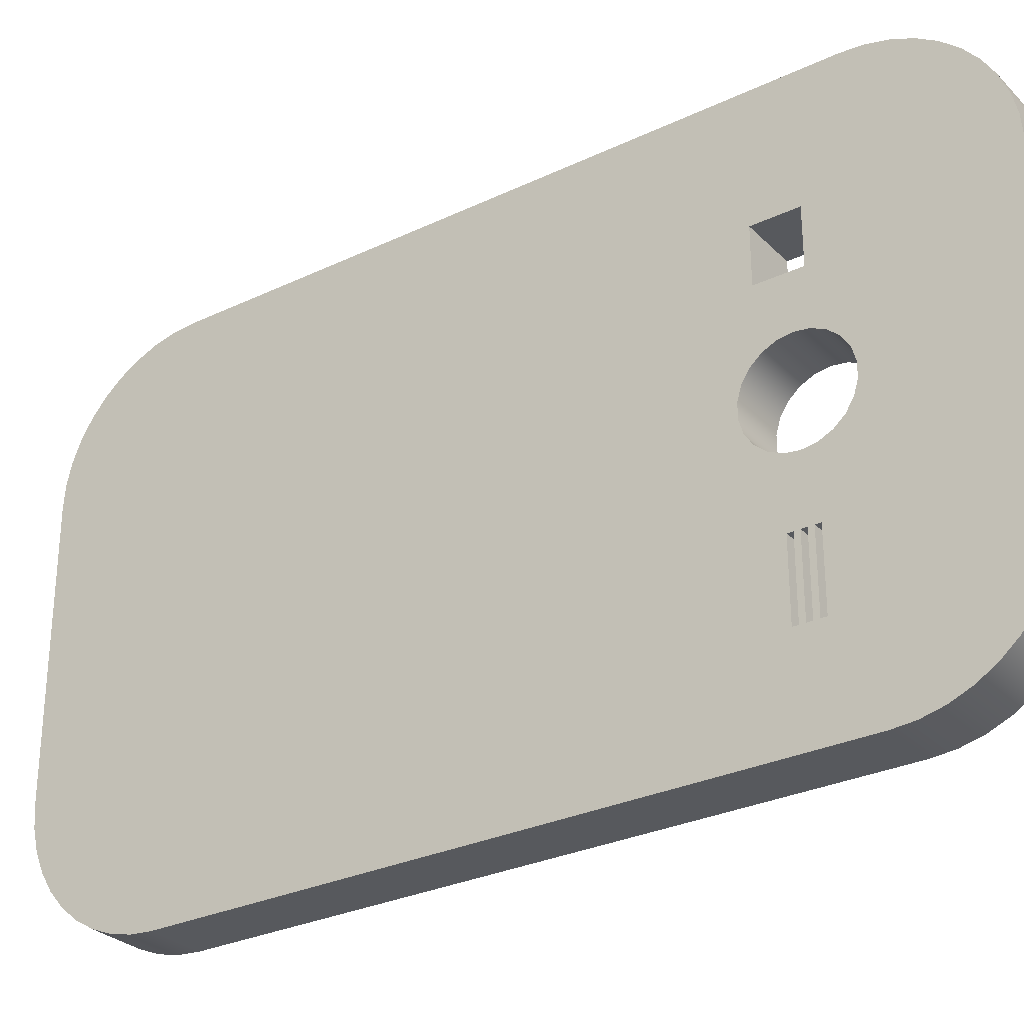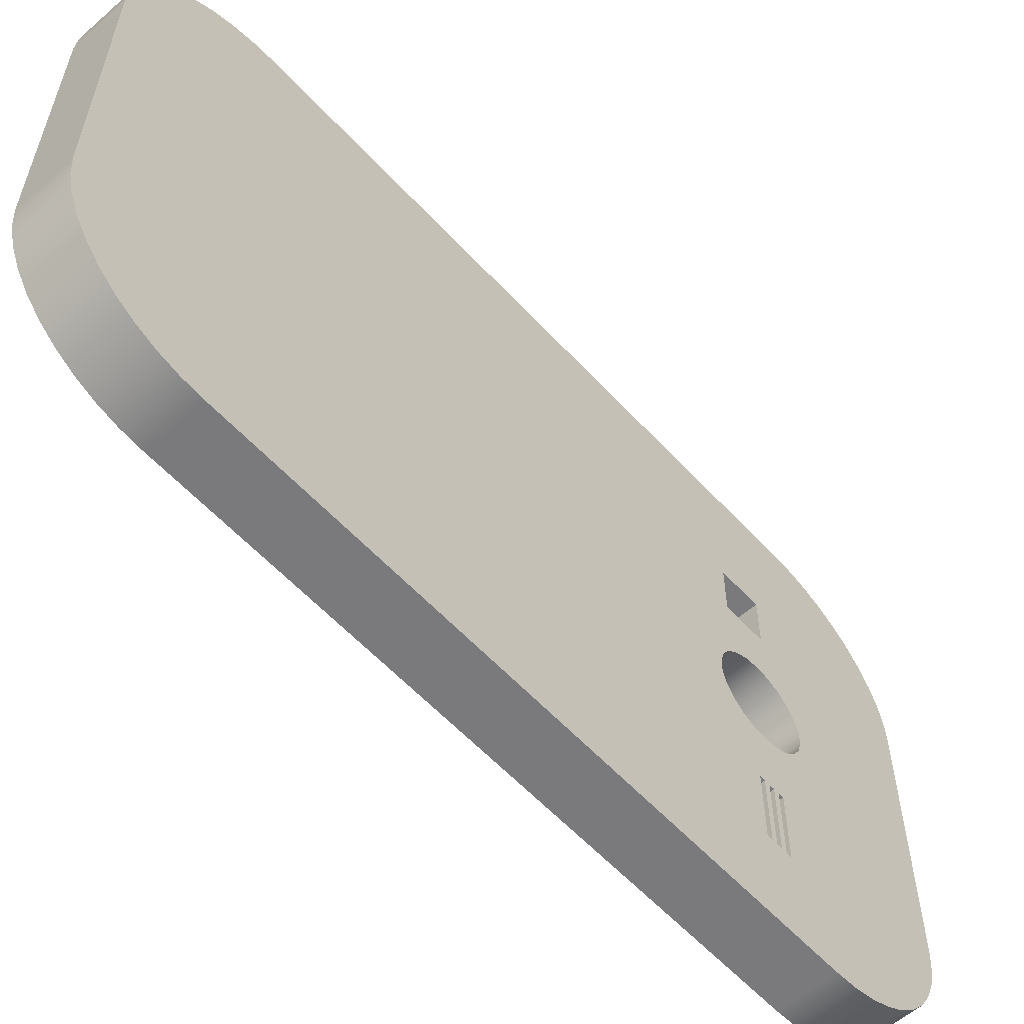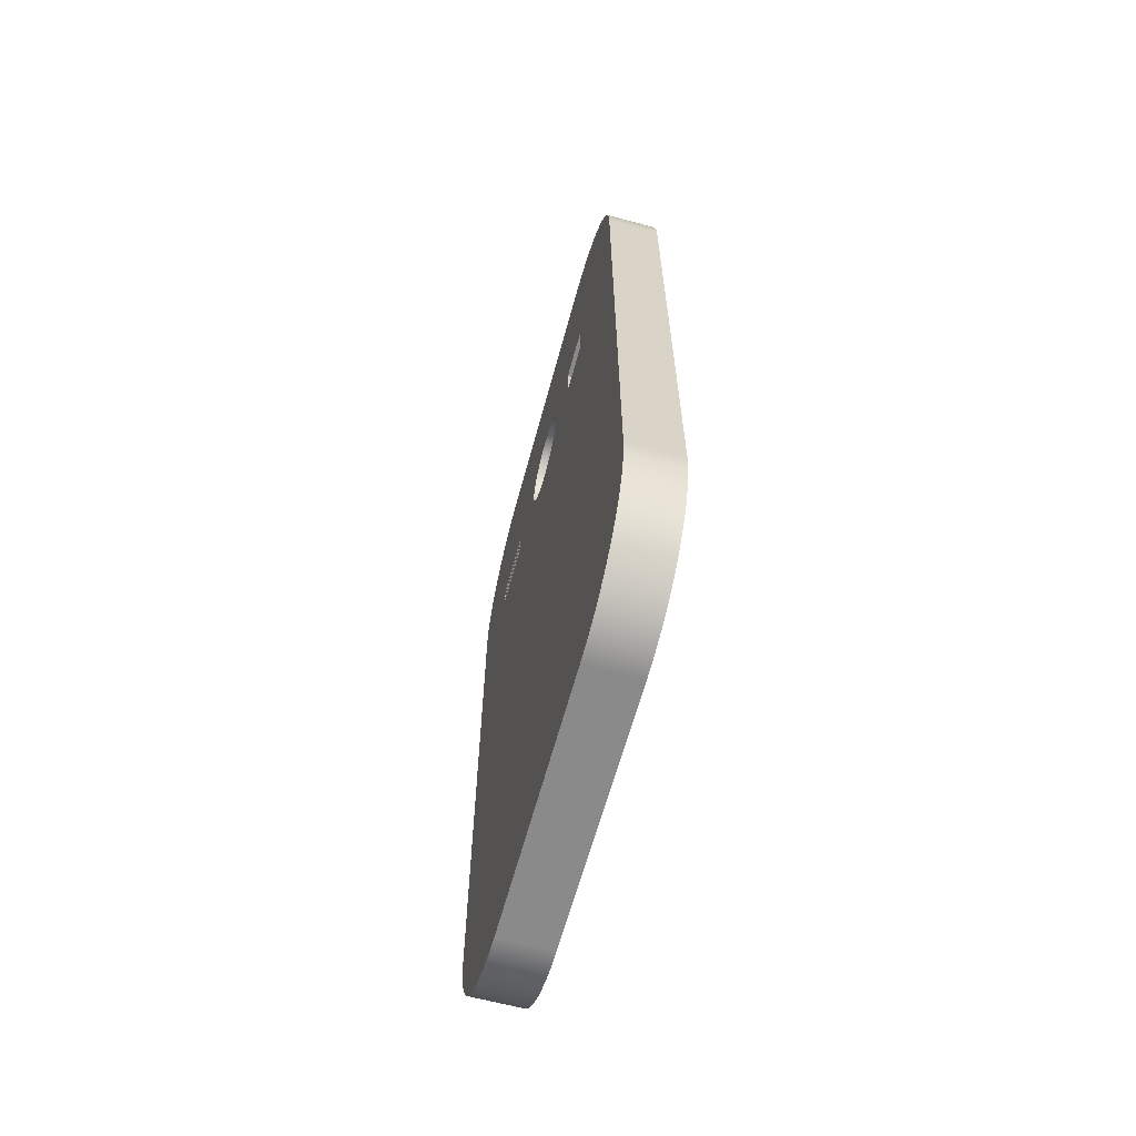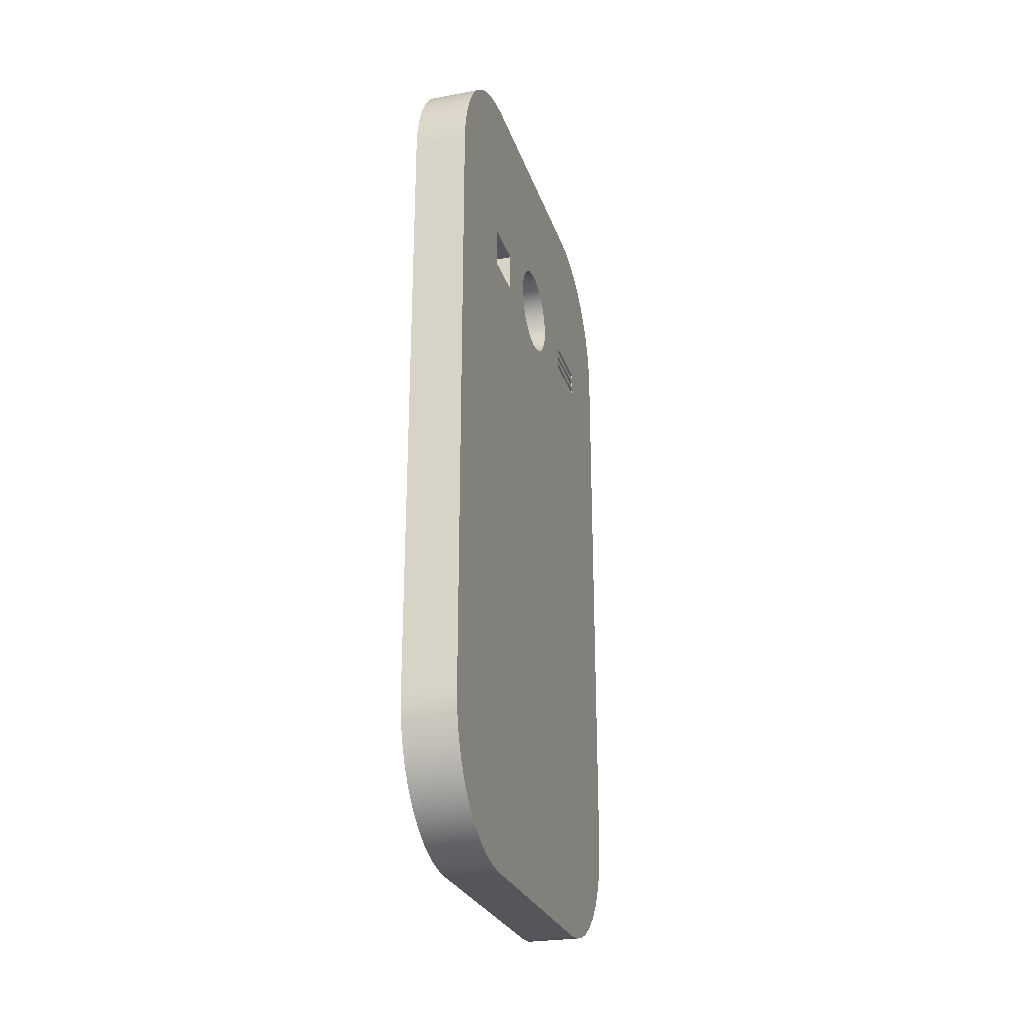
<metadata>
{"format":"obj","ext":"obj","renderer":"f3d","projection":"perspective","resolution":1024,"background":"white","views":[{"elev":-29.3,"azim":125.2,"up":"+Z"},{"elev":-58.2,"azim":42.1,"up":"+Z"},{"elev":-63.6,"azim":-15.2,"up":"+Y"},{"elev":-26.1,"azim":16.3,"up":"+Y"}]}
</metadata>
<code>
v 1 16.56 -39.11
v 1 16.31 -39.15
v 1 16.09 -39.26
v 1 15.9 -39.42
v 1 15.76 -39.63
v 1 15.69 -39.87
v 1 15.69 -40.13
v 1 15.76 -40.37
v 1 15.9 -40.58
v 1 16.09 -40.74
v 1 16.31 -40.85
v 1 16.56 -40.89
v 1 16.81 -40.85
v 1 17.04 -40.74
v 1 17.23 -40.58
v 1 17.37 -40.37
v 1 17.44 -40.13
v 1 17.44 -39.87
v 1 17.37 -39.63
v 1 17.23 -39.42
v 1 17.04 -39.26
v 1 16.81 -39.15
v 0 16.56 -39.11
v 0 16.81 -39.15
v 0 17.04 -39.26
v 0 17.23 -39.42
v 0 17.37 -39.63
v 0 17.44 -39.87
v 0 17.44 -40.13
v 0 17.37 -40.37
v 0 17.23 -40.58
v 0 17.04 -40.74
v 0 16.81 -40.85
v 0 16.56 -40.89
v 0 16.31 -40.85
v 0 16.09 -40.74
v 0 15.9 -40.58
v 0 15.76 -40.37
v 0 15.69 -40.13
v 0 15.69 -39.87
v 0 15.76 -39.63
v 0 15.9 -39.42
v 0 16.09 -39.26
v 0 16.31 -39.15
v 1 16.56 -39.11
v 0 16.56 -39.11
v 0 16.79 -38.18
v 0 16 -38.18
v 1 16 -38.18
v 1 16.79 -38.18
v 0 16.79 -37.23
v 0 16.79 -38.18
v 1 16.79 -38.18
v 1 16.79 -37.23
v 0 16 -37.23
v 0 16.79 -37.23
v 1 16.79 -37.23
v 1 16 -37.23
v 0 16 -38.18
v 0 16 -37.23
v 1 16 -37.23
v 1 16 -38.18
v 0 16.5 -42
v 0 16.6 -42
v 1 16.6 -42
v 1 16.5 -42
v 0 16.5 -43.3
v 0 16.5 -42
v 1 16.5 -42
v 1 16.5 -43.3
v 0 16.6 -43.3
v 0 16.5 -43.3
v 1 16.5 -43.3
v 1 16.6 -43.3
v 0 16.6 -42
v 0 16.6 -43.3
v 1 16.6 -43.3
v 1 16.6 -42
v 0 16.8 -42
v 0 16.8 -43.3
v 1 16.8 -43.3
v 1 16.8 -42
v 0 16.7 -42
v 0 16.8 -42
v 1 16.8 -42
v 1 16.7 -42
v 0 16.7 -43.3
v 0 16.7 -42
v 1 16.7 -42
v 1 16.7 -43.3
v 0 16.8 -43.3
v 0 16.7 -43.3
v 1 16.7 -43.3
v 1 16.8 -43.3
v 0 16.3 -42
v 0 16.4 -42
v 1 16.4 -42
v 1 16.3 -42
v 0 16.3 -43.3
v 0 16.3 -42
v 1 16.3 -42
v 1 16.3 -43.3
v 0 16.4 -43.3
v 0 16.3 -43.3
v 1 16.3 -43.3
v 1 16.4 -43.3
v 0 16.4 -42
v 0 16.4 -43.3
v 1 16.4 -43.3
v 1 16.4 -42
v 0 20 -42.5
v 0 20 -37.5
v 1 20 -37.5
v 1 20 -42.5
v 0 17.5 -45
v 0 17.89 -44.97
v 0 18.27 -44.88
v 0 18.63 -44.73
v 0 18.97 -44.52
v 0 19.27 -44.27
v 0 19.52 -43.97
v 0 19.73 -43.63
v 0 19.88 -43.27
v 0 19.97 -42.89
v 0 20 -42.5
v 1 20 -42.5
v 1 19.97 -42.89
v 1 19.88 -43.27
v 1 19.73 -43.63
v 1 19.52 -43.97
v 1 19.27 -44.27
v 1 18.97 -44.52
v 1 18.63 -44.73
v 1 18.27 -44.88
v 1 17.89 -44.97
v 1 17.5 -45
v 0 6.047 -45
v 0 17.5 -45
v 1 17.5 -45
v 1 6.047 -45
v 0 3.547 -42.5
v 0 3.578 -42.89
v 0 3.669 -43.27
v 0 3.82 -43.63
v 0 4.025 -43.97
v 0 4.279 -44.27
v 0 4.578 -44.52
v 0 4.912 -44.73
v 0 5.275 -44.88
v 0 5.656 -44.97
v 0 6.047 -45
v 1 6.047 -45
v 1 5.656 -44.97
v 1 5.275 -44.88
v 1 4.912 -44.73
v 1 4.578 -44.52
v 1 4.279 -44.27
v 1 4.025 -43.97
v 1 3.82 -43.63
v 1 3.669 -43.27
v 1 3.578 -42.89
v 1 3.547 -42.5
v 0 3.547 -37.5
v 0 3.547 -42.5
v 1 3.547 -42.5
v 1 3.547 -37.5
v 0 6.047 -35
v 0 5.656 -35.03
v 0 5.275 -35.12
v 0 4.912 -35.27
v 0 4.578 -35.48
v 0 4.279 -35.73
v 0 4.025 -36.03
v 0 3.82 -36.37
v 0 3.669 -36.73
v 0 3.578 -37.11
v 0 3.547 -37.5
v 1 3.547 -37.5
v 1 3.578 -37.11
v 1 3.669 -36.73
v 1 3.82 -36.37
v 1 4.025 -36.03
v 1 4.279 -35.73
v 1 4.578 -35.48
v 1 4.912 -35.27
v 1 5.275 -35.12
v 1 5.656 -35.03
v 1 6.047 -35
v 0 17.5 -35
v 0 6.047 -35
v 1 6.047 -35
v 1 17.5 -35
v 0 20 -37.5
v 0 19.97 -37.11
v 0 19.88 -36.73
v 0 19.73 -36.37
v 0 19.52 -36.03
v 0 19.27 -35.73
v 0 18.97 -35.48
v 0 18.63 -35.27
v 0 18.27 -35.12
v 0 17.89 -35.03
v 0 17.5 -35
v 1 17.5 -35
v 1 17.89 -35.03
v 1 18.27 -35.12
v 1 18.63 -35.27
v 1 18.97 -35.48
v 1 19.27 -35.73
v 1 19.52 -36.03
v 1 19.73 -36.37
v 1 19.88 -36.73
v 1 19.97 -37.11
v 1 20 -37.5
v 1 16.4 -42
v 1 16.4 -43.3
v 1 16.3 -43.3
v 1 16.3 -42
v 1 16.8 -43.3
v 1 16.7 -43.3
v 1 16.7 -42
v 1 16.8 -42
v 1 16.6 -42
v 1 16.6 -43.3
v 1 16.5 -43.3
v 1 16.5 -42
v 1 16 -38.18
v 1 16 -37.23
v 1 16.79 -37.23
v 1 16.79 -38.18
v 1 16.56 -39.11
v 1 16.81 -39.15
v 1 17.04 -39.26
v 1 17.23 -39.42
v 1 17.37 -39.63
v 1 17.44 -39.87
v 1 17.44 -40.13
v 1 17.37 -40.37
v 1 17.23 -40.58
v 1 17.04 -40.74
v 1 16.81 -40.85
v 1 16.56 -40.89
v 1 16.31 -40.85
v 1 16.09 -40.74
v 1 15.9 -40.58
v 1 15.76 -40.37
v 1 15.69 -40.13
v 1 15.69 -39.87
v 1 15.76 -39.63
v 1 15.9 -39.42
v 1 16.09 -39.26
v 1 16.31 -39.15
v 1 20 -37.5
v 1 19.97 -37.11
v 1 19.88 -36.73
v 1 19.73 -36.37
v 1 19.52 -36.03
v 1 19.27 -35.73
v 1 18.97 -35.48
v 1 18.63 -35.27
v 1 18.27 -35.12
v 1 17.89 -35.03
v 1 17.5 -35
v 1 6.047 -35
v 1 5.656 -35.03
v 1 5.275 -35.12
v 1 4.912 -35.27
v 1 4.578 -35.48
v 1 4.279 -35.73
v 1 4.025 -36.03
v 1 3.82 -36.37
v 1 3.669 -36.73
v 1 3.578 -37.11
v 1 3.547 -37.5
v 1 3.547 -42.5
v 1 3.578 -42.89
v 1 3.669 -43.27
v 1 3.82 -43.63
v 1 4.025 -43.97
v 1 4.279 -44.27
v 1 4.578 -44.52
v 1 4.912 -44.73
v 1 5.275 -44.88
v 1 5.656 -44.97
v 1 6.047 -45
v 1 17.5 -45
v 1 17.89 -44.97
v 1 18.27 -44.88
v 1 18.63 -44.73
v 1 18.97 -44.52
v 1 19.27 -44.27
v 1 19.52 -43.97
v 1 19.73 -43.63
v 1 19.88 -43.27
v 1 19.97 -42.89
v 1 20 -42.5
v 0 16.4 -43.3
v 0 16.4 -42
v 0 16.3 -42
v 0 16.3 -43.3
v 0 16.7 -43.3
v 0 16.8 -43.3
v 0 16.8 -42
v 0 16.7 -42
v 0 16.6 -43.3
v 0 16.6 -42
v 0 16.5 -42
v 0 16.5 -43.3
v 0 16 -37.23
v 0 16 -38.18
v 0 16.79 -38.18
v 0 16.79 -37.23
v 0 16.56 -39.11
v 0 16.31 -39.15
v 0 16.09 -39.26
v 0 15.9 -39.42
v 0 15.76 -39.63
v 0 15.69 -39.87
v 0 15.69 -40.13
v 0 15.76 -40.37
v 0 15.9 -40.58
v 0 16.09 -40.74
v 0 16.31 -40.85
v 0 16.56 -40.89
v 0 16.81 -40.85
v 0 17.04 -40.74
v 0 17.23 -40.58
v 0 17.37 -40.37
v 0 17.44 -40.13
v 0 17.44 -39.87
v 0 17.37 -39.63
v 0 17.23 -39.42
v 0 17.04 -39.26
v 0 16.81 -39.15
v 0 17.5 -35
v 0 17.89 -35.03
v 0 18.27 -35.12
v 0 18.63 -35.27
v 0 18.97 -35.48
v 0 19.27 -35.73
v 0 19.52 -36.03
v 0 19.73 -36.37
v 0 19.88 -36.73
v 0 19.97 -37.11
v 0 20 -37.5
v 0 20 -42.5
v 0 19.97 -42.89
v 0 19.88 -43.27
v 0 19.73 -43.63
v 0 19.52 -43.97
v 0 19.27 -44.27
v 0 18.97 -44.52
v 0 18.63 -44.73
v 0 18.27 -44.88
v 0 17.89 -44.97
v 0 17.5 -45
v 0 6.047 -45
v 0 5.656 -44.97
v 0 5.275 -44.88
v 0 4.912 -44.73
v 0 4.578 -44.52
v 0 4.279 -44.27
v 0 4.025 -43.97
v 0 3.82 -43.63
v 0 3.669 -43.27
v 0 3.578 -42.89
v 0 3.547 -42.5
v 0 3.547 -37.5
v 0 3.578 -37.11
v 0 3.669 -36.73
v 0 3.82 -36.37
v 0 4.025 -36.03
v 0 4.279 -35.73
v 0 4.578 -35.48
v 0 4.912 -35.27
v 0 5.275 -35.12
v 0 5.656 -35.03
v 0 6.047 -35
g 21717d9c-e2ff-11ea-811e-54bf646e7e1f
f 2 44 1
f 1 44 46
f 45 23 22
f 22 23 24
f 22 24 21
f 21 24 25
f 21 25 20
f 20 25 26
f 20 26 19
f 19 26 27
f 19 27 18
f 18 27 28
f 18 28 17
f 17 28 29
f 17 29 16
f 16 29 30
f 16 30 15
f 15 30 31
f 15 31 14
f 14 31 32
f 14 32 13
f 13 32 33
f 13 33 12
f 12 33 34
f 12 34 11
f 11 34 35
f 11 35 10
f 10 35 36
f 10 36 9
f 9 36 37
f 9 37 8
f 8 37 38
f 8 38 7
f 7 38 39
f 7 39 6
f 6 39 40
f 6 40 5
f 5 40 41
f 5 41 4
f 4 41 42
f 4 42 3
f 3 42 43
f 3 43 2
f 2 43 44
g 2171cbba-e2ff-11ea-965c-54bf646e7e1f
f 47 48 50
f 50 48 49
g 2171f2ca-e2ff-11ea-a5a2-54bf646e7e1f
f 51 52 54
f 54 52 53
g 217219d4-e2ff-11ea-b969-54bf646e7e1f
f 55 56 58
f 58 56 57
g 217267fe-e2ff-11ea-bd91-54bf646e7e1f
f 59 60 62
f 62 60 61
g 21728f0c-e2ff-11ea-a06e-54bf646e7e1f
f 63 64 66
f 66 64 65
g 2172dd1e-e2ff-11ea-95bb-54bf646e7e1f
f 67 68 70
f 70 68 69
g 21732b40-e2ff-11ea-a3ef-54bf646e7e1f
f 71 72 74
f 74 72 73
g 21737962-e2ff-11ea-ab0f-54bf646e7e1f
f 75 76 78
f 78 76 77
g 2173c77e-e2ff-11ea-a3f8-54bf646e7e1f
f 79 80 82
f 82 80 81
g 2174159c-e2ff-11ea-b4b7-54bf646e7e1f
f 83 84 86
f 86 84 85
g 21748ad2-e2ff-11ea-98e5-54bf646e7e1f
f 87 88 90
f 90 88 89
g 21750002-e2ff-11ea-9240-54bf646e7e1f
f 91 92 94
f 94 92 93
g 21754e1c-e2ff-11ea-8a9a-54bf646e7e1f
f 95 96 98
f 98 96 97
g 2175c358-e2ff-11ea-a1b2-54bf646e7e1f
f 99 100 102
f 102 100 101
g 21763886-e2ff-11ea-bd82-54bf646e7e1f
f 103 104 106
f 106 104 105
g 2176adac-e2ff-11ea-b1c0-54bf646e7e1f
f 107 108 110
f 110 108 109
g 217749f4-e2ff-11ea-84e4-54bf646e7e1f
f 111 112 114
f 114 112 113
g 2177bf1e-e2ff-11ea-97e0-54bf646e7e1f
f 136 115 135
f 135 115 116
f 135 116 117
f 135 117 134
f 134 117 118
f 134 118 133
f 133 118 119
f 133 119 132
f 132 119 120
f 132 120 131
f 131 120 121
f 131 121 130
f 130 121 122
f 130 122 129
f 129 122 123
f 129 123 128
f 128 123 124
f 128 124 127
f 127 124 126
f 126 124 125
g 21785b64-e2ff-11ea-8959-54bf646e7e1f
f 137 138 140
f 140 138 139
g 2178f79e-e2ff-11ea-885f-54bf646e7e1f
f 162 141 161
f 161 141 142
f 161 142 143
f 161 143 160
f 160 143 144
f 160 144 159
f 159 144 145
f 159 145 158
f 158 145 146
f 158 146 157
f 157 146 147
f 157 147 156
f 156 147 148
f 156 148 155
f 155 148 149
f 155 149 154
f 154 149 150
f 154 150 153
f 153 150 152
f 152 150 151
g 217993ec-e2ff-11ea-a6a6-54bf646e7e1f
f 163 164 166
f 166 164 165
g 217a3026-e2ff-11ea-add9-54bf646e7e1f
f 188 167 187
f 187 167 168
f 187 168 169
f 187 169 186
f 186 169 170
f 186 170 185
f 185 170 171
f 185 171 184
f 184 171 172
f 184 172 183
f 183 172 173
f 183 173 182
f 182 173 174
f 182 174 181
f 181 174 175
f 181 175 180
f 180 175 176
f 180 176 179
f 179 176 178
f 178 176 177
g 217acc88-e2ff-11ea-aafc-54bf646e7e1f
f 189 190 192
f 192 190 191
g 217b68ba-e2ff-11ea-95ac-54bf646e7e1f
f 214 193 213
f 213 193 194
f 213 194 195
f 213 195 212
f 212 195 196
f 212 196 211
f 211 196 197
f 211 197 210
f 210 197 198
f 210 198 209
f 209 198 199
f 209 199 208
f 208 199 200
f 208 200 207
f 207 200 201
f 207 201 206
f 206 201 202
f 206 202 205
f 205 202 204
f 204 202 203
g 217c5358-e2ff-11ea-830f-54bf646e7e1f
f 216 226 215
f 215 226 242
f 215 242 218
f 218 242 243
f 218 243 244
f 217 286 216
f 216 286 225
f 216 225 226
f 286 217 285
f 285 217 218
f 285 218 245
f 245 218 244
f 220 286 219
f 219 286 287
f 219 287 288
f 286 220 224
f 224 220 221
f 224 221 223
f 223 221 242
f 223 242 226
f 221 222 242
f 242 222 241
f 241 222 240
f 240 222 296
f 240 296 239
f 239 296 238
f 238 296 237
f 237 296 253
f 237 253 236
f 236 253 235
f 235 253 234
f 234 253 233
f 233 253 230
f 233 230 232
f 232 230 231
f 231 230 227
f 231 227 252
f 252 227 251
f 251 227 250
f 250 227 249
f 249 227 274
f 249 274 248
f 248 274 275
f 248 275 247
f 247 275 246
f 246 275 285
f 246 285 245
f 296 222 295
f 295 222 219
f 295 219 294
f 294 219 293
f 293 219 292
f 292 219 291
f 291 219 290
f 290 219 289
f 289 219 288
f 224 225 286
f 274 227 264
f 264 227 228
f 264 228 263
f 263 228 229
f 263 229 262
f 262 229 261
f 261 229 260
f 260 229 259
f 259 229 258
f 258 229 257
f 257 229 256
f 256 229 255
f 255 229 254
f 254 229 253
f 253 229 230
f 265 266 264
f 264 266 267
f 264 267 268
f 268 269 264
f 264 269 270
f 264 270 271
f 271 272 264
f 264 272 273
f 264 273 274
f 275 276 285
f 285 276 277
f 285 277 278
f 278 279 285
f 285 279 280
f 285 280 281
f 281 282 285
f 285 282 283
f 285 283 284
g 217d16a2-e2ff-11ea-8de3-54bf646e7e1f
f 298 308 297
f 297 308 356
f 297 356 300
f 300 356 357
f 300 357 299
f 299 357 321
f 299 321 322
f 299 324 298
f 298 324 307
f 298 307 308
f 302 356 301
f 301 356 305
f 301 305 306
f 303 347 302
f 302 347 348
f 302 348 349
f 304 324 303
f 303 324 325
f 303 325 326
f 324 304 306
f 306 304 301
f 306 307 324
f 308 305 356
f 310 378 309
f 309 378 335
f 309 335 312
f 312 335 336
f 312 336 337
f 311 313 310
f 310 313 314
f 310 314 315
f 312 345 311
f 311 345 333
f 311 333 334
f 315 316 310
f 310 316 317
f 310 317 368
f 368 317 318
f 368 318 319
f 368 319 367
f 367 319 320
f 367 320 357
f 357 320 321
f 322 323 299
f 299 323 324
f 303 326 346
f 346 326 327
f 346 327 328
f 328 329 346
f 346 329 330
f 346 330 345
f 345 330 331
f 345 331 332
f 332 333 345
f 334 313 311
f 337 338 312
f 312 338 339
f 312 339 340
f 340 341 312
f 312 341 342
f 312 342 343
f 343 344 312
f 312 344 345
f 346 347 303
f 349 350 302
f 302 350 351
f 302 351 352
f 352 353 302
f 302 353 354
f 302 354 355
f 355 356 302
f 358 359 357
f 357 359 360
f 357 360 361
f 361 362 357
f 357 362 363
f 357 363 364
f 364 365 357
f 357 365 366
f 357 366 367
f 310 368 378
f 378 368 369
f 378 369 370
f 370 371 378
f 378 371 372
f 378 372 373
f 373 374 378
f 378 374 375
f 378 375 376
f 376 377 378

</code>
